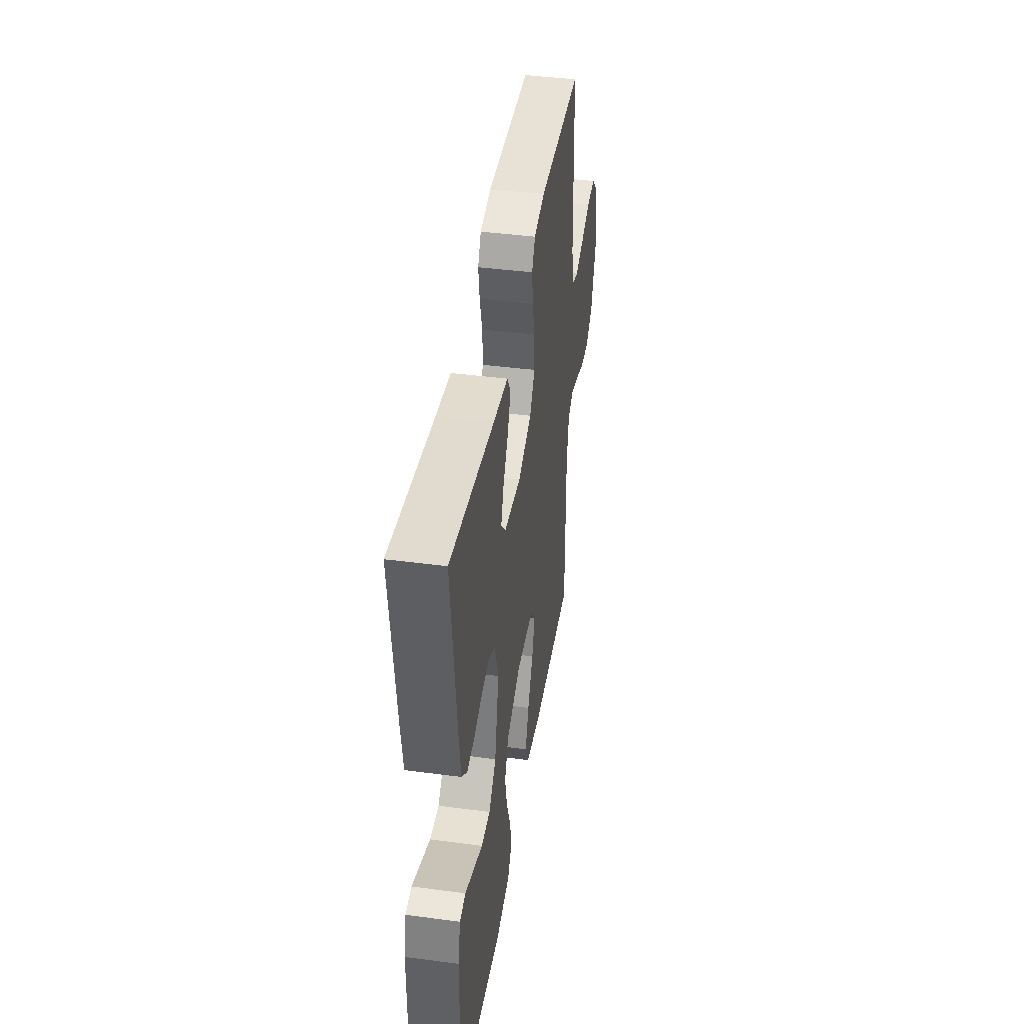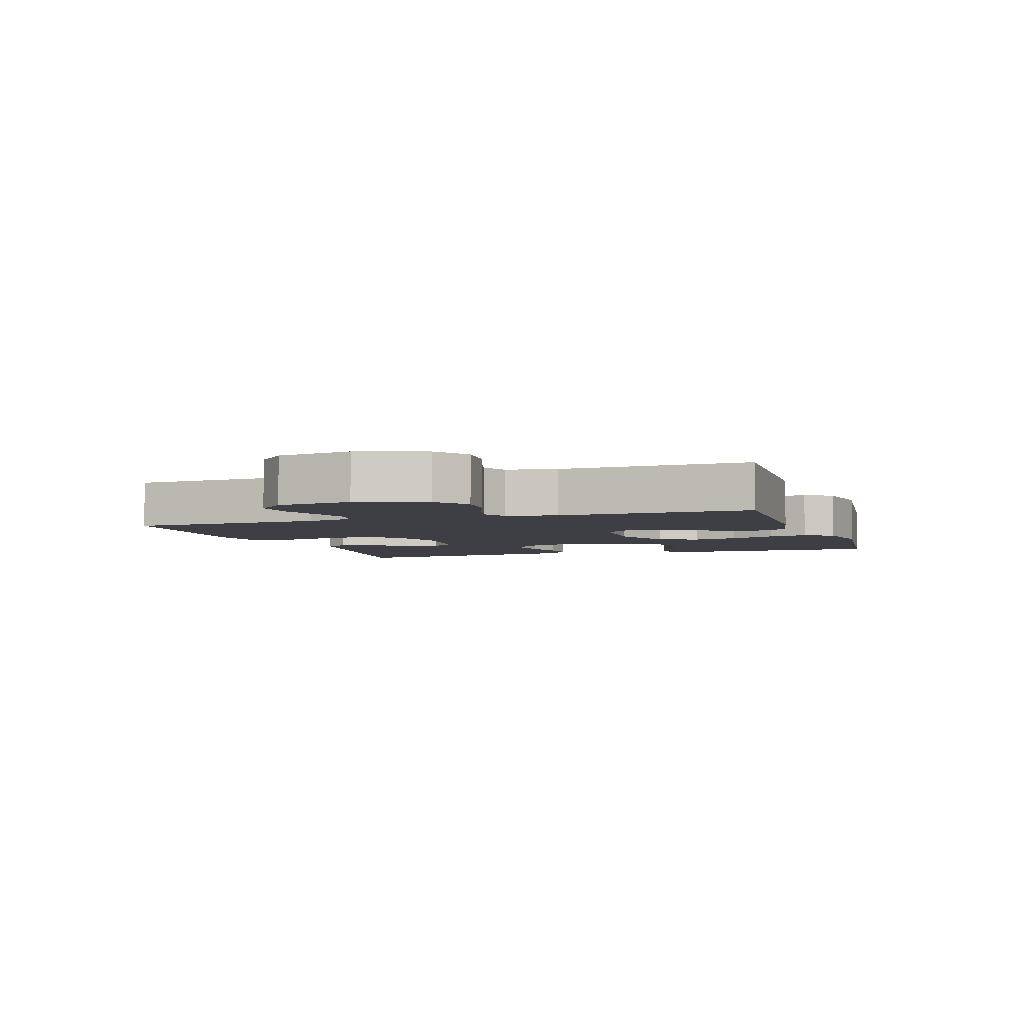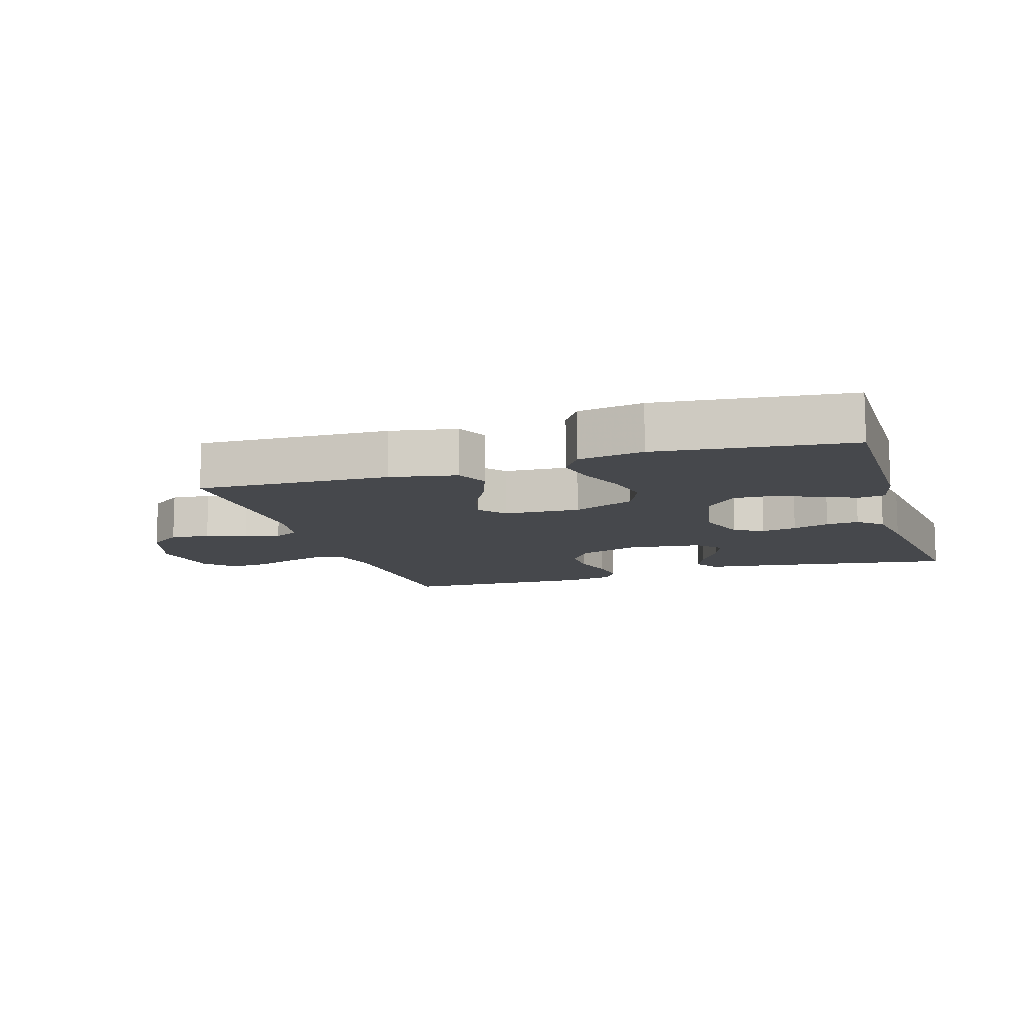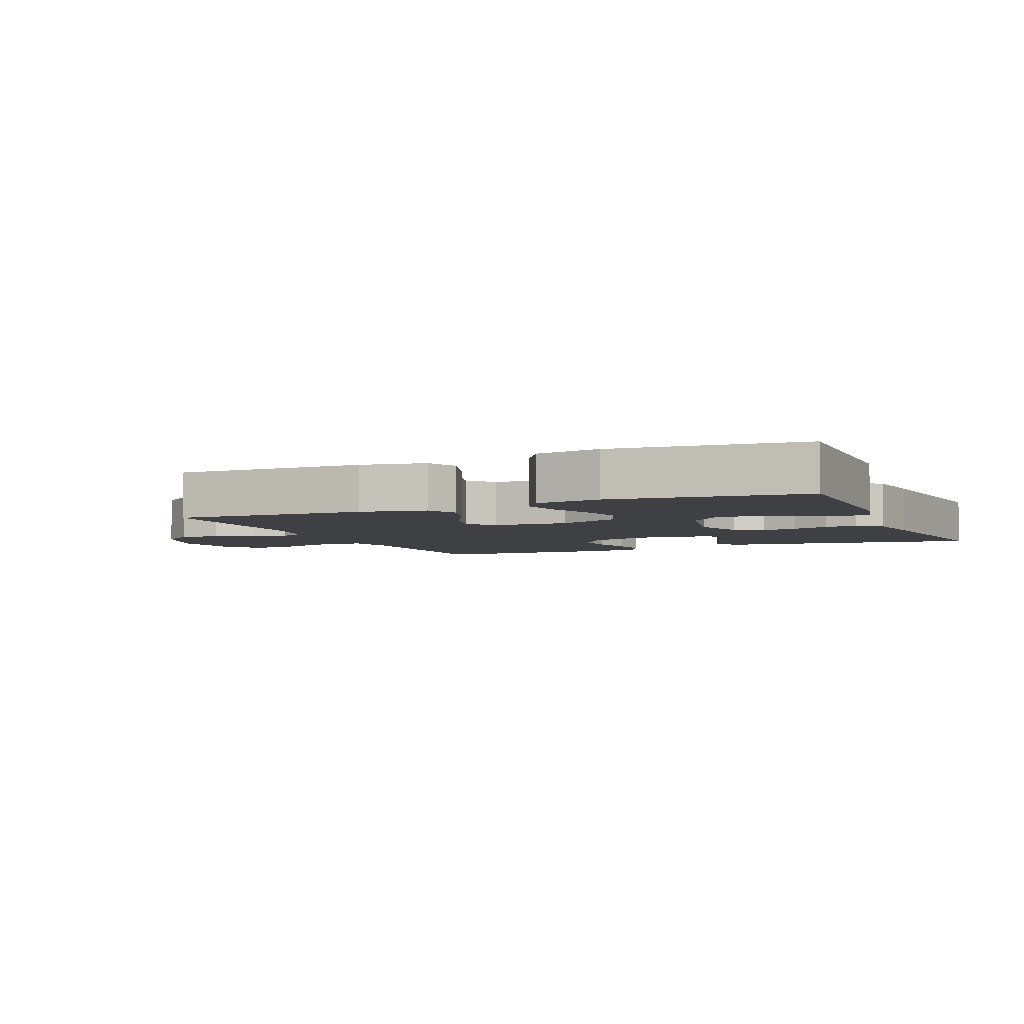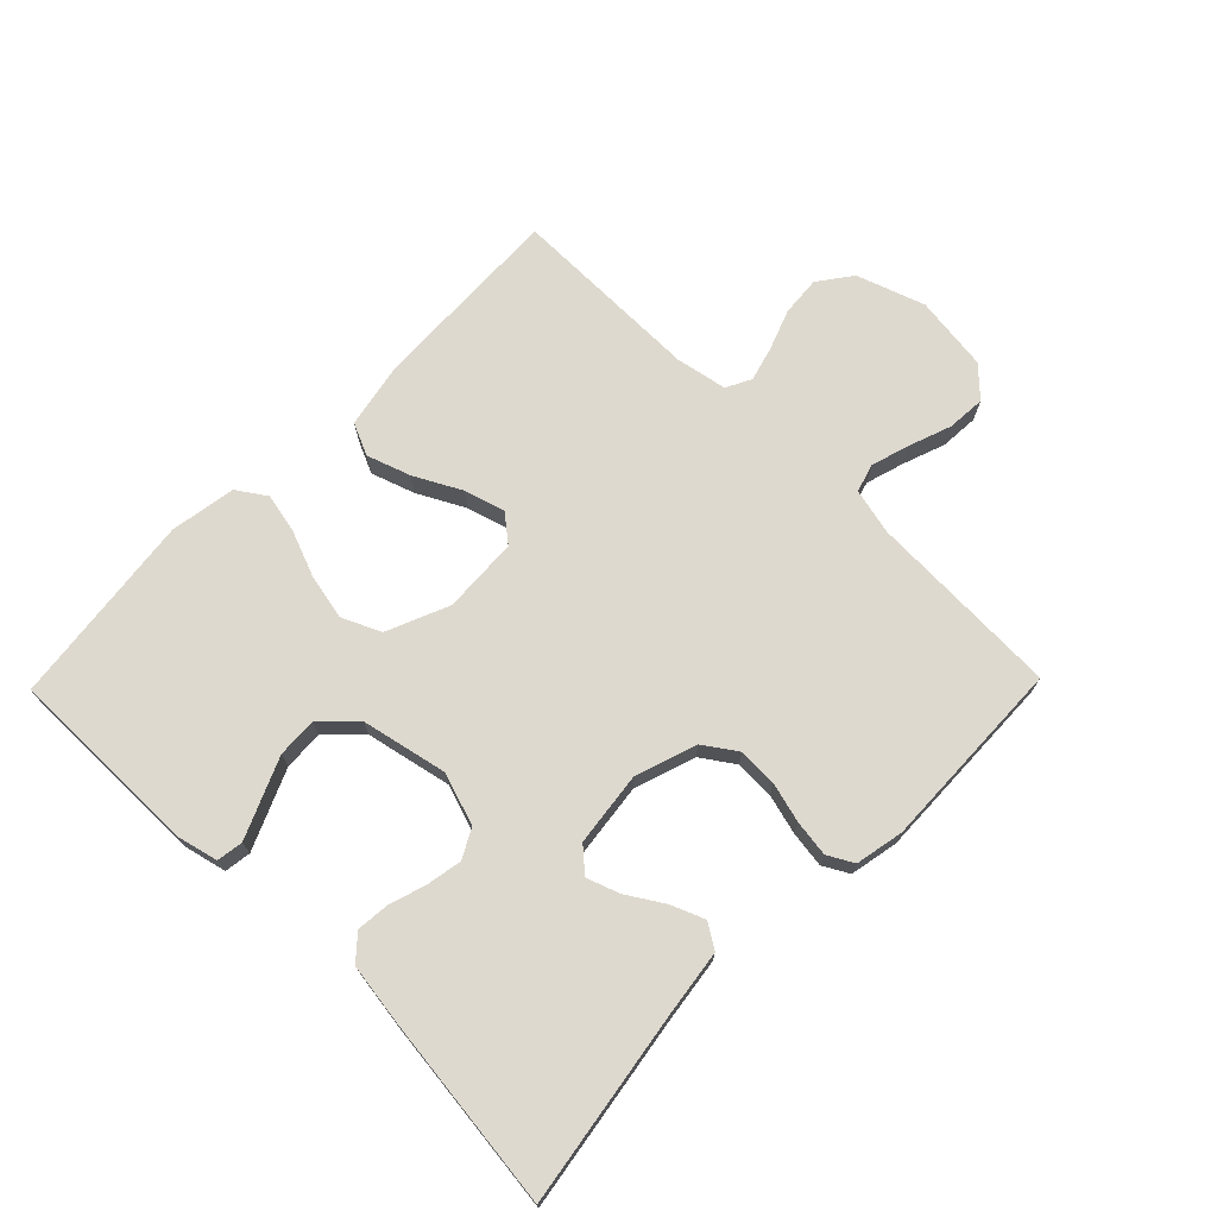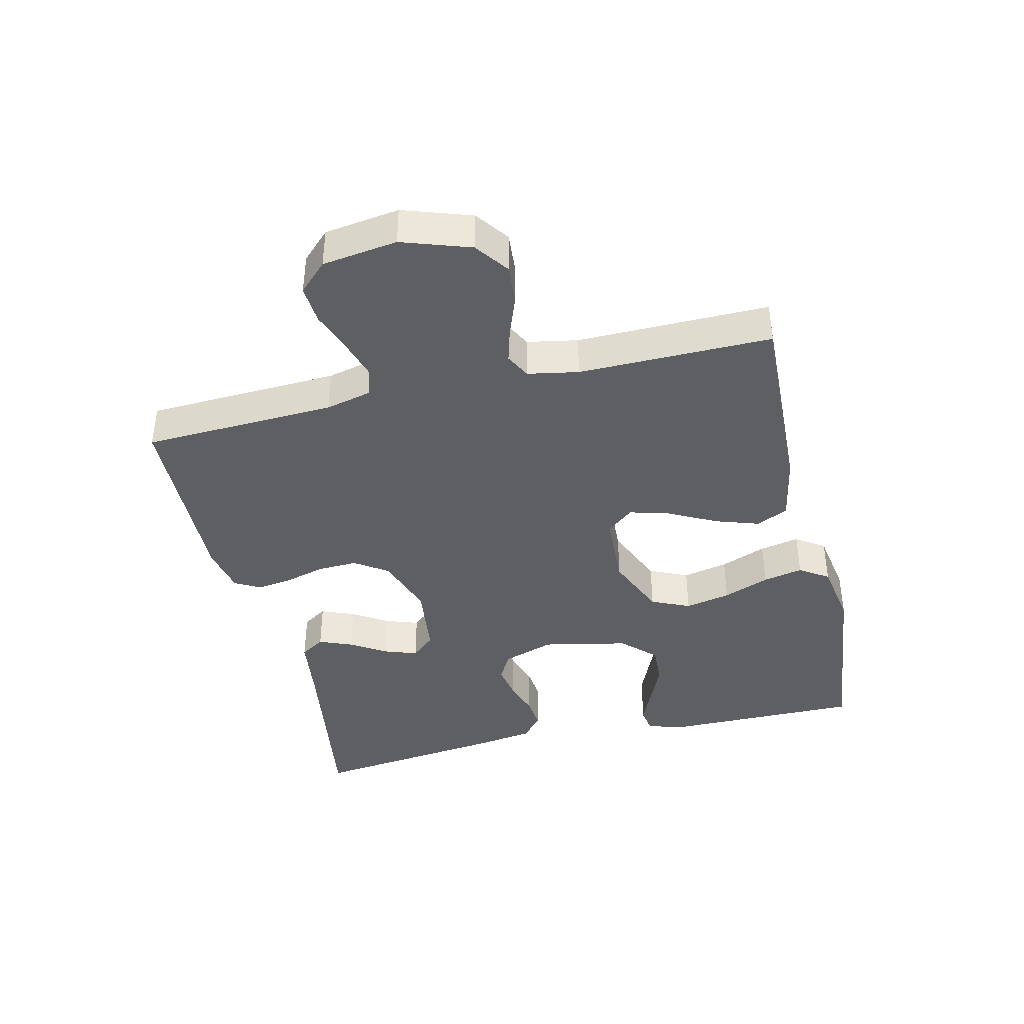
<metadata>
{"format":"obj","ext":"obj","renderer":"f3d","projection":"perspective","resolution":1024,"background":"white","views":[{"elev":42.0,"azim":-81.0,"up":"+Z"},{"elev":-4.5,"azim":108.6,"up":"+Y"},{"elev":-11.2,"azim":-162.4,"up":"+Y"},{"elev":-4.8,"azim":-156.5,"up":"+Y"},{"elev":71.6,"azim":-45.7,"up":"+Y"},{"elev":-40.5,"azim":103.4,"up":"+Y"}]}
</metadata>
<code>
v -0.5 0.07 -0.5
v -0.498 0.07 -0.2
v -0.482 0.07 -0.134
v -0.441 0.07 -0.128
v -0.383 0.07 -0.153
v -0.318 0.07 -0.181
v -0.256 0.07 -0.184
v -0.206 0.07 -0.133
v -0.178 0.07 0
v -0.205 0.07 0.081
v -0.25 0.07 0.105
v -0.305 0.07 0.095
v -0.362 0.07 0.077
v -0.413 0.07 0.072
v -0.45 0.07 0.105
v -0.464 0.07 0.2
v -0.5 0.07 0.5
v -0.2 0.07 0.453
v -0.098 0.07 0.439
v -0.074 0.07 0.401
v -0.095 0.07 0.349
v -0.13 0.07 0.293
v -0.148 0.07 0.242
v -0.115 0.07 0.205
v 0 0.07 0.191
v 0.095 0.07 0.223
v 0.13 0.07 0.274
v 0.128 0.07 0.335
v 0.111 0.07 0.398
v 0.103 0.07 0.454
v 0.125 0.07 0.494
v 0.2 0.07 0.509
v 0.5 0.07 0.5
v 0.512 0.07 0.2
v 0.529 0.07 0.128
v 0.573 0.07 0.115
v 0.633 0.07 0.133
v 0.699 0.07 0.157
v 0.759 0.07 0.161
v 0.802 0.07 0.117
v 0.818 0.07 0
v 0.782 0.07 -0.106
v 0.73 0.07 -0.144
v 0.668 0.07 -0.139
v 0.606 0.07 -0.116
v 0.552 0.07 -0.101
v 0.513 0.07 -0.121
v 0.498 0.07 -0.2
v 0.5 0.07 -0.5
v 0.2 0.07 -0.489
v 0.096 0.07 -0.469
v 0.073 0.07 -0.419
v 0.096 0.07 -0.351
v 0.134 0.07 -0.278
v 0.152 0.07 -0.215
v 0.118 0.07 -0.173
v 0 0.07 -0.167
v -0.097 0.07 -0.208
v -0.124 0.07 -0.268
v -0.109 0.07 -0.339
v -0.081 0.07 -0.411
v -0.068 0.07 -0.473
v -0.098 0.07 -0.518
v -0.2 0.07 -0.535
v -0.5 0 -0.5
v -0.498 0 -0.2
v -0.482 0 -0.134
v -0.441 0 -0.128
v -0.383 0 -0.153
v -0.318 0 -0.181
v -0.256 0 -0.184
v -0.206 0 -0.133
v -0.178 0 0
v -0.205 0 0.081
v -0.25 0 0.105
v -0.305 0 0.095
v -0.362 0 0.077
v -0.413 0 0.072
v -0.45 0 0.105
v -0.464 0 0.2
v -0.5 0 0.5
v -0.2 0 0.453
v -0.098 0 0.439
v -0.074 0 0.401
v -0.095 0 0.349
v -0.13 0 0.293
v -0.148 0 0.242
v -0.115 0 0.205
v 0 0 0.191
v 0.095 0 0.223
v 0.13 0 0.274
v 0.128 0 0.335
v 0.111 0 0.398
v 0.103 0 0.454
v 0.125 0 0.494
v 0.2 0 0.509
v 0.5 0 0.5
v 0.512 0 0.2
v 0.529 0 0.128
v 0.573 0 0.115
v 0.633 0 0.133
v 0.699 0 0.157
v 0.759 0 0.161
v 0.802 0 0.117
v 0.818 0 0
v 0.782 0 -0.106
v 0.73 0 -0.144
v 0.668 0 -0.139
v 0.606 0 -0.116
v 0.552 0 -0.101
v 0.513 0 -0.121
v 0.498 0 -0.2
v 0.5 0 -0.5
v 0.2 0 -0.489
v 0.096 0 -0.469
v 0.073 0 -0.419
v 0.096 0 -0.351
v 0.134 0 -0.278
v 0.152 0 -0.215
v 0.118 0 -0.173
v 0 0 -0.167
v -0.097 0 -0.208
v -0.124 0 -0.268
v -0.109 0 -0.339
v -0.081 0 -0.411
v -0.068 0 -0.473
v -0.098 0 -0.518
v -0.2 0 -0.535
f 3 4 5
f 2 3 5
f 1 2 5
f 64 1 5
f 63 64 5
f 62 63 5
f 61 62 5
f 60 61 5
f 59 60 5 6
f 58 59 6 7
f 57 58 7 8
f 56 57 8 9
f 52 53 54
f 51 52 54
f 50 51 54
f 49 50 54
f 48 49 54
f 47 48 54 55
f 46 47 55 56
f 43 44 45
f 42 43 45
f 41 42 45
f 40 41 45
f 39 40 45
f 38 39 45
f 37 38 45
f 36 37 45 46
f 56 9 10
f 46 56 10
f 36 46 10
f 35 36 10
f 32 33 34
f 31 32 34
f 30 31 34
f 29 30 34
f 28 29 34
f 27 28 34 35
f 20 21 22
f 19 20 22
f 18 19 22
f 18 22 23
f 17 18 23
f 16 17 23
f 15 16 23
f 14 15 23
f 13 14 23
f 12 13 23
f 11 12 23 24
f 26 27 35
f 35 10 11
f 26 35 11
f 25 26 11
f 11 24 25
f 69 68 67
f 69 67 66
f 69 66 65
f 69 65 128
f 69 128 127
f 69 127 126
f 69 126 125
f 69 125 124
f 70 69 124 123
f 71 70 123 122
f 72 71 122 121
f 73 72 121 120
f 118 117 116
f 118 116 115
f 118 115 114
f 118 114 113
f 118 113 112
f 119 118 112 111
f 120 119 111 110
f 109 108 107
f 109 107 106
f 109 106 105
f 109 105 104
f 109 104 103
f 109 103 102
f 109 102 101
f 110 109 101 100
f 74 73 120
f 74 120 110
f 74 110 100
f 74 100 99
f 98 97 96
f 98 96 95
f 98 95 94
f 98 94 93
f 98 93 92
f 99 98 92 91
f 86 85 84
f 86 84 83
f 86 83 82
f 87 86 82
f 87 82 81
f 87 81 80
f 87 80 79
f 87 79 78
f 87 78 77
f 87 77 76
f 88 87 76 75
f 99 91 90
f 75 74 99
f 75 99 90
f 75 90 89
f 89 88 75
f 1 65 66 2
f 2 66 67 3
f 3 67 68 4
f 4 68 69 5
f 5 69 70 6
f 6 70 71 7
f 7 71 72 8
f 8 72 73 9
f 9 73 74 10
f 10 74 75 11
f 11 75 76 12
f 12 76 77 13
f 13 77 78 14
f 14 78 79 15
f 15 79 80 16
f 16 80 81 17
f 17 81 82 18
f 18 82 83 19
f 19 83 84 20
f 20 84 85 21
f 21 85 86 22
f 22 86 87 23
f 23 87 88 24
f 24 88 89 25
f 25 89 90 26
f 26 90 91 27
f 27 91 92 28
f 28 92 93 29
f 29 93 94 30
f 30 94 95 31
f 31 95 96 32
f 32 96 97 33
f 33 97 98 34
f 34 98 99 35
f 35 99 100 36
f 36 100 101 37
f 37 101 102 38
f 38 102 103 39
f 39 103 104 40
f 40 104 105 41
f 41 105 106 42
f 42 106 107 43
f 43 107 108 44
f 44 108 109 45
f 45 109 110 46
f 46 110 111 47
f 47 111 112 48
f 48 112 113 49
f 49 113 114 50
f 50 114 115 51
f 51 115 116 52
f 52 116 117 53
f 53 117 118 54
f 54 118 119 55
f 55 119 120 56
f 56 120 121 57
f 57 121 122 58
f 58 122 123 59
f 59 123 124 60
f 60 124 125 61
f 61 125 126 62
f 62 126 127 63
f 63 127 128 64
f 64 128 65 1

</code>
